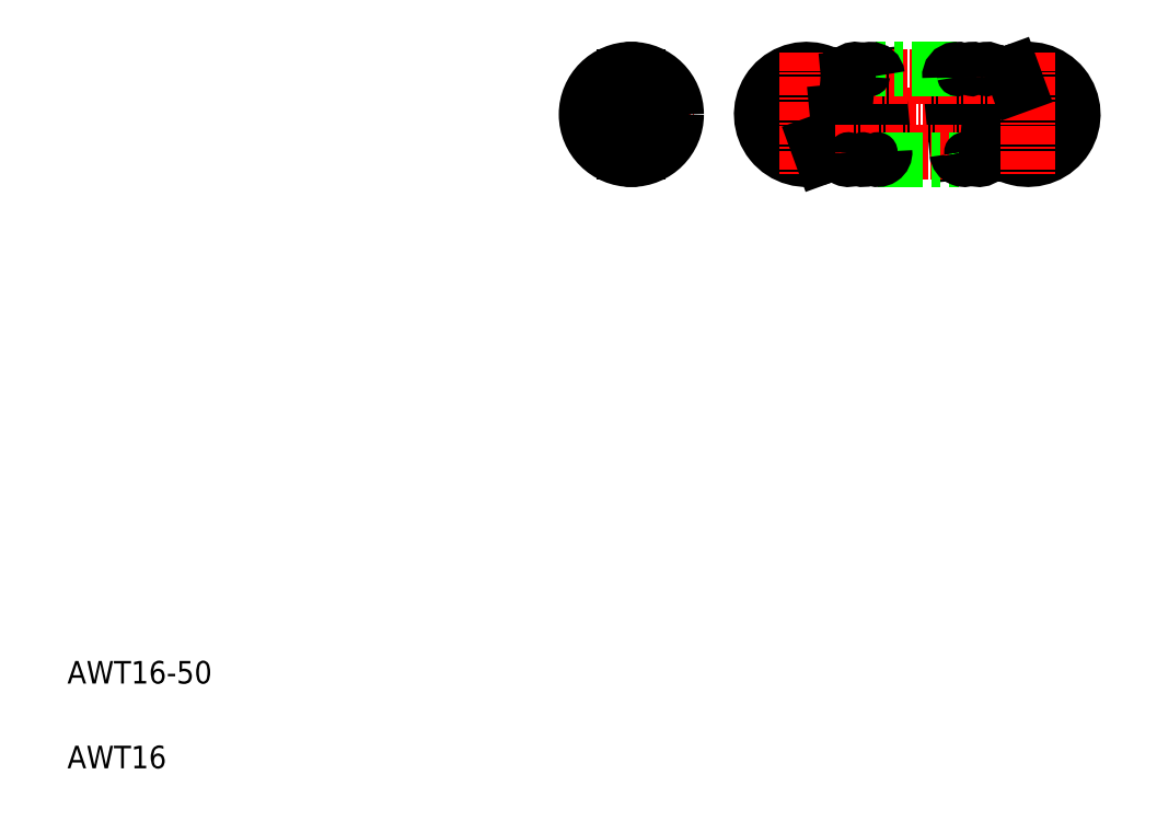
<metadata>
{"format":"dxf","ext":"dxf","renderer":"ezdxf+matplotlib","layout":"modelspace","background":"white","min_lineweight":24,"dpi":150}
</metadata>
<code>
0
SECTION
2
ENTITIES
0
TEXT
8
0
10
10
20
25
30
0
40
4
1
AWT16-50
0
TEXT
8
0
10
10
20
10
30
0
40
4
1
AWT16
0
LINE
8
CENTER
10
130.8
20
125.7
30
0
11
191
21
125.7
31
0
0
ARC
8
0
10
140.8
20
125.7
30
0
40
5.4
50
5.541
51
290
0
ARC
8
0
10
140.8
20
125.7
30
0
40
8
50
5.541
51
290
0
LINE
8
CENTER
10
98.82
20
125.7
30
0
11
120.8
21
125.7
31
0
0
ARC
8
0
10
109.8
20
125.7
30
0
40
5.4
50
283.9
51
76.07
0
CIRCLE
8
0
10
109.8
20
125.7
30
0
40
8
0
LINE
8
CENTER
10
109.8
20
136.7
30
0
11
109.8
21
114.7
31
0
0
ARC
8
0
10
109.8
20
125.7
30
0
40
5.4
50
103.9
51
256.1
0
LINE
8
0
10
108.5
20
132.4
30
0
11
108.5
21
119
31
0
0
LINE
8
0
10
111.1
20
132.4
30
0
11
111.1
21
119
31
0
0
ARC
8
0
10
109.8
20
119
30
0
40
1.3
50
180
51
1.002e-05
0
ARC
8
0
10
109.8
20
132.4
30
0
40
1.3
50
0
51
180
0
LINE
8
CENTER
10
140.8
20
136.7
30
0
11
140.8
21
114.7
31
0
0
LINE
8
0
10
143.6
20
118.2
30
0
11
142.7
21
120.7
31
0
0
LINE
8
0
10
143.3
20
118.8
30
0
11
143.3
21
118.8
31
0
0
LINE
8
0
10
143.1
20
119.4
30
0
11
143.1
21
119.4
31
0
0
ARC
8
0
10
180
20
125.7
30
0
40
8
50
185.5
51
110
0
ARC
8
0
10
180
20
125.7
30
0
40
5.4
50
185.5
51
110
0
LINE
8
0
10
167.4
20
118.9
30
0
11
166.1
21
132.3
31
0
0
LINE
8
0
10
170
20
119.3
30
0
11
168.7
21
132.3
31
0
0
LINE
8
0
10
172.6
20
119.3
30
0
11
171.3
21
132.7
31
0
0
LINE
8
0
10
174.6
20
125.2
30
0
11
173.9
21
132.6
31
0
0
LINE
8
0
10
152.1
20
119.2
30
0
11
150.8
21
132.6
31
0
0
LINE
8
0
10
154.7
20
119.2
30
0
11
153.4
21
132.6
31
0
0
LINE
8
0
10
149.5
20
119.2
30
0
11
148.2
21
132.1
31
0
0
LINE
8
0
10
146.9
20
118.9
30
0
11
146.2
21
126.2
31
0
0
LINE
8
CENTER
10
146
20
119
30
0
11
174.5
21
119
31
0
0
LINE
8
0
10
153.4
20
117.7
30
0
11
168.7
21
117.7
31
0
0
ARC
8
0
10
153.4
20
119
30
0
40
1.3
50
180
51
5.541
0
ARC
8
0
10
150.8
20
119
30
0
40
1.3
50
180
51
5.541
0
ARC
8
0
10
148.2
20
119
30
0
40
1.3
50
185.5
51
5.541
0
ARC
8
0
10
168.7
20
119
30
0
40
1.3
50
185.5
51
13.38
0
ARC
8
0
10
171.3
20
119
30
0
40
1.3
50
185.5
51
13.38
0
LINE
8
0
10
172.6
20
118.9
30
0
11
172.9
21
122
31
0
0
LINE
8
CENTER
10
146.6
20
132.4
30
0
11
175.4
21
132.4
31
0
0
LINE
8
0
10
167.4
20
133.7
30
0
11
152.1
21
133.7
31
0
0
ARC
8
0
10
152.1
20
132.4
30
0
40
1.3
50
5.541
51
180
0
LINE
8
0
10
148.2
20
132.6
30
0
11
147.9
21
129.4
31
0
0
ARC
8
0
10
149.5
20
132.4
30
0
40
1.3
50
5.541
51
193.4
0
ARC
8
0
10
170
20
132.4
30
0
40
1.3
50
5.541
51
185.5
0
ARC
8
0
10
167.4
20
132.4
30
0
40
1.3
50
5.541
51
185.5
0
ARC
8
0
10
172.6
20
132.4
30
0
40
1.3
50
5.541
51
185.5
0
LINE
8
CENTER
10
180
20
136.7
30
0
11
180
21
114.7
31
0
0
LINE
8
0
10
177.3
20
133.2
30
0
11
178.2
21
130.8
31
0
0
ENDSEC
0
EOF

</code>
